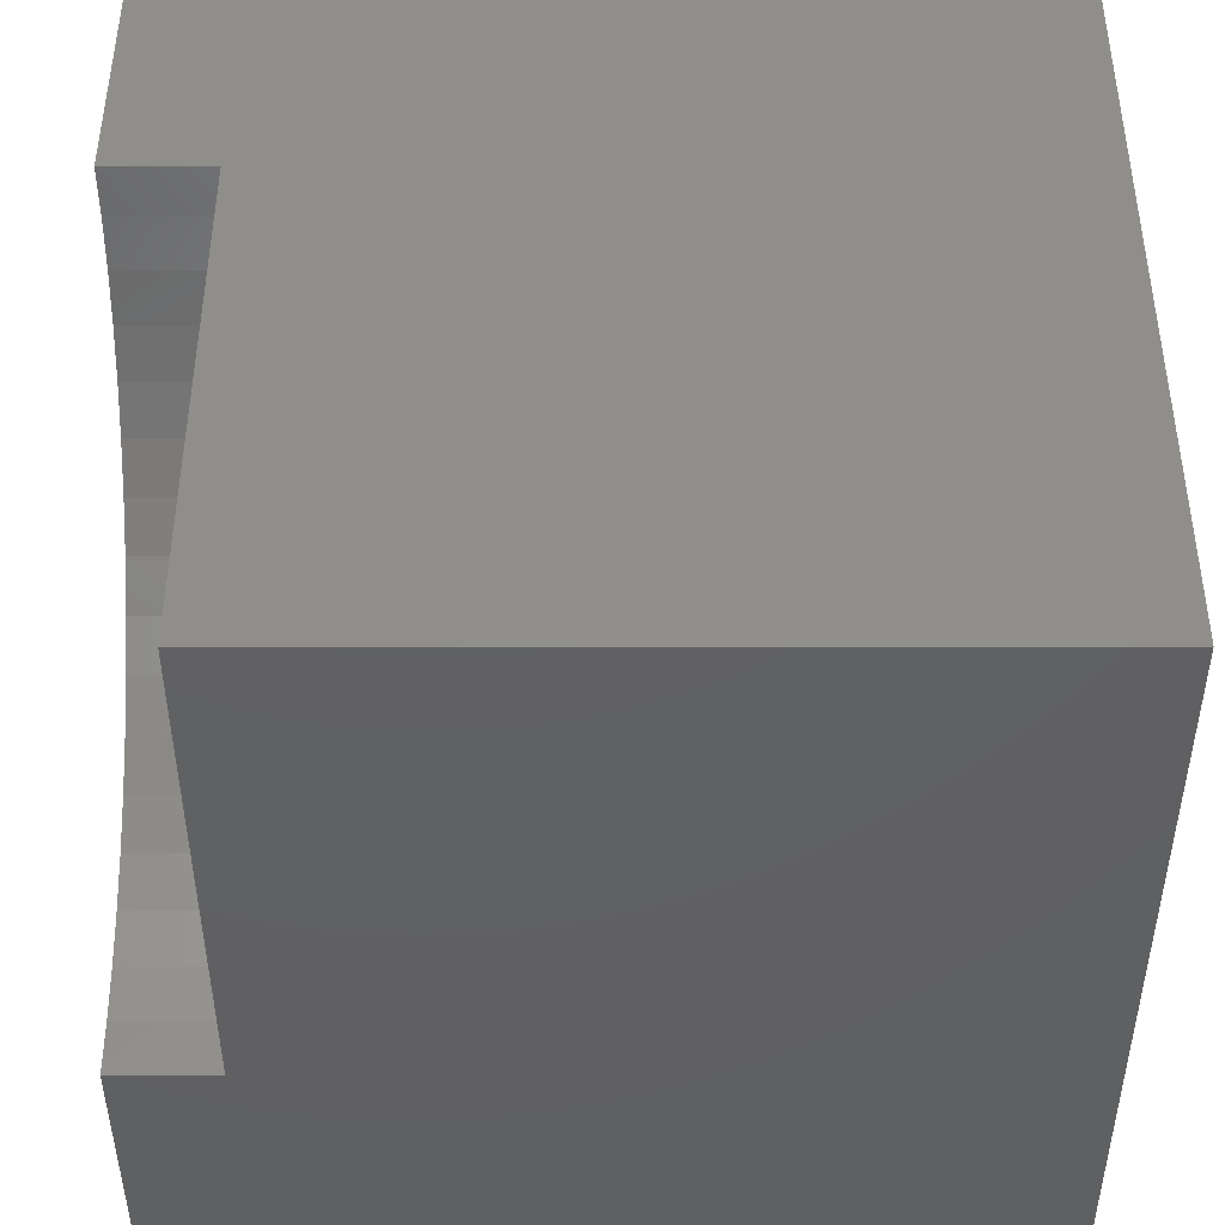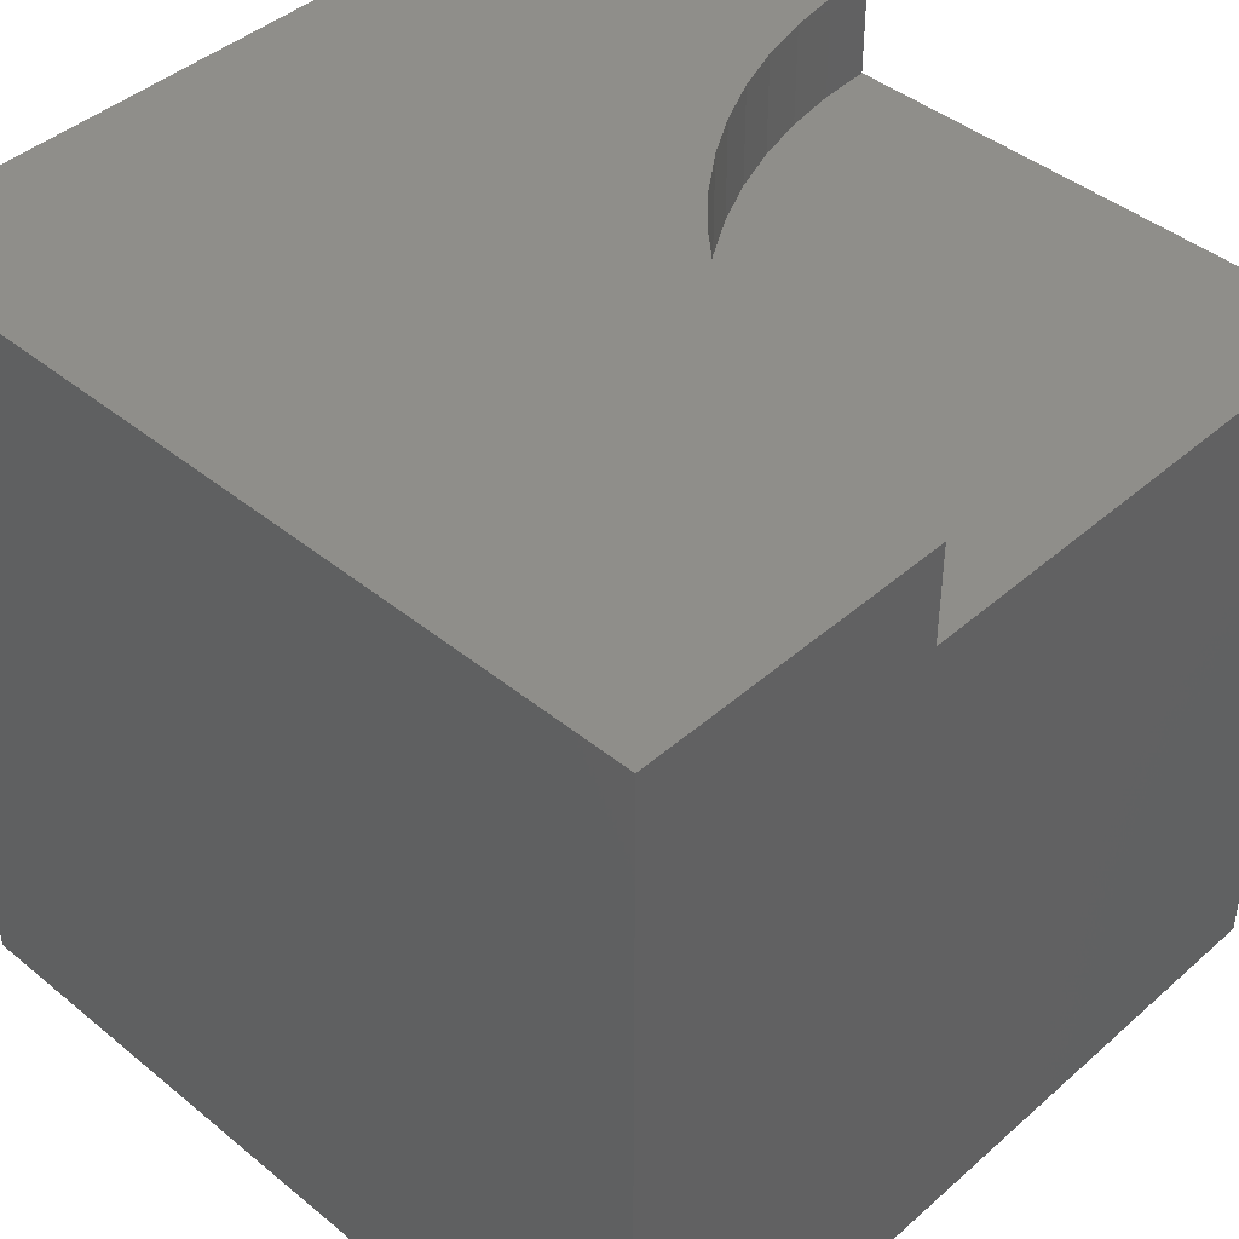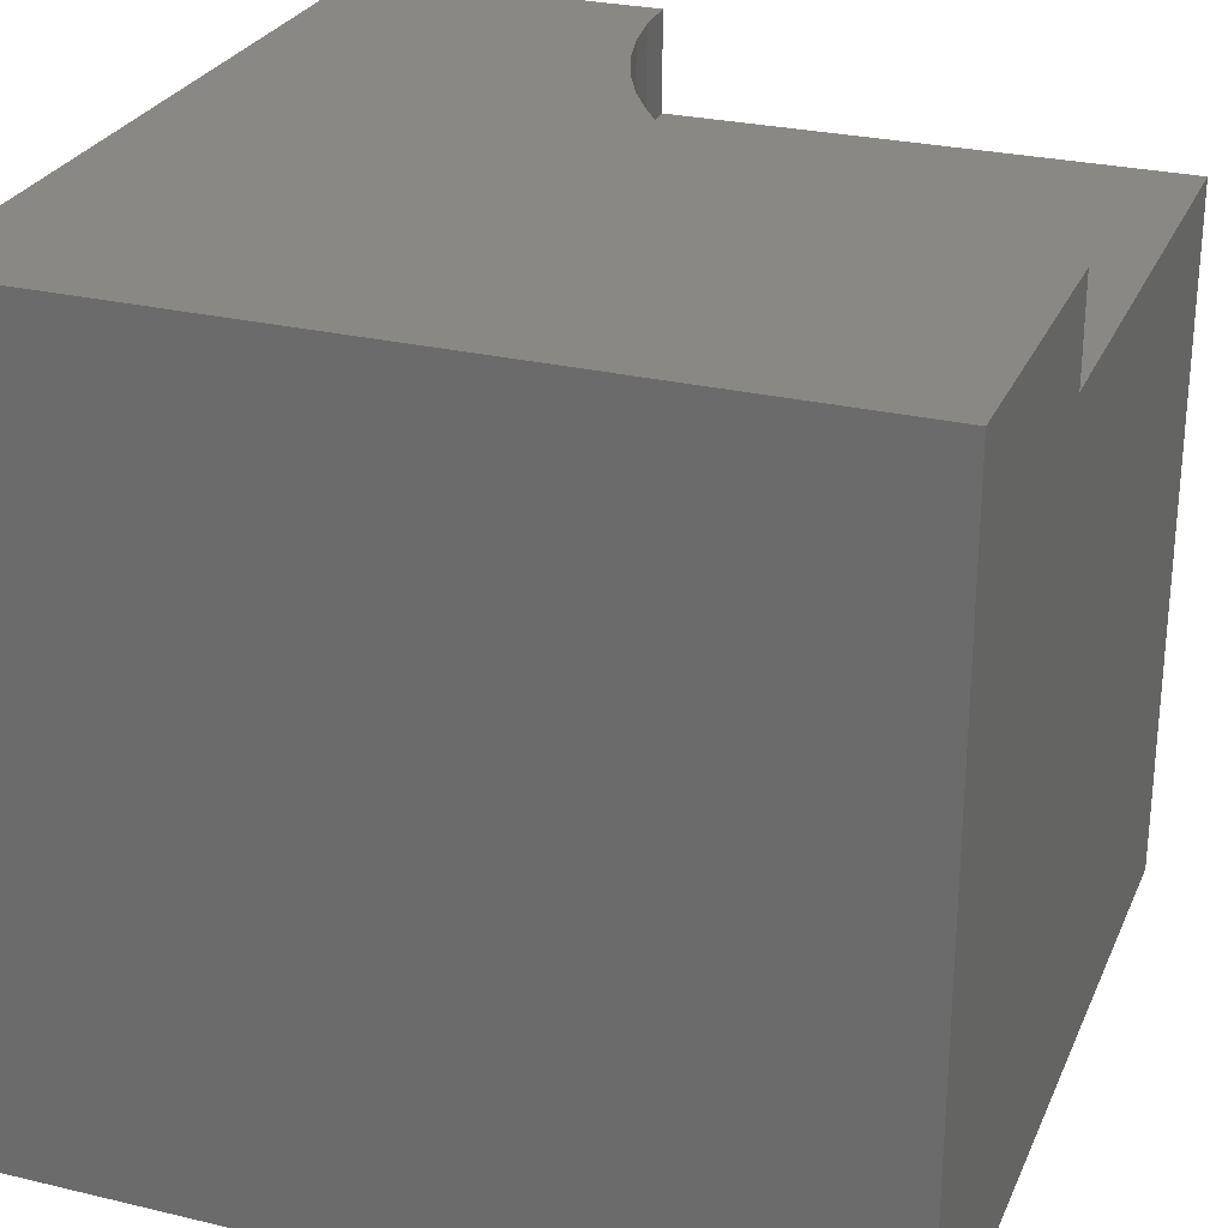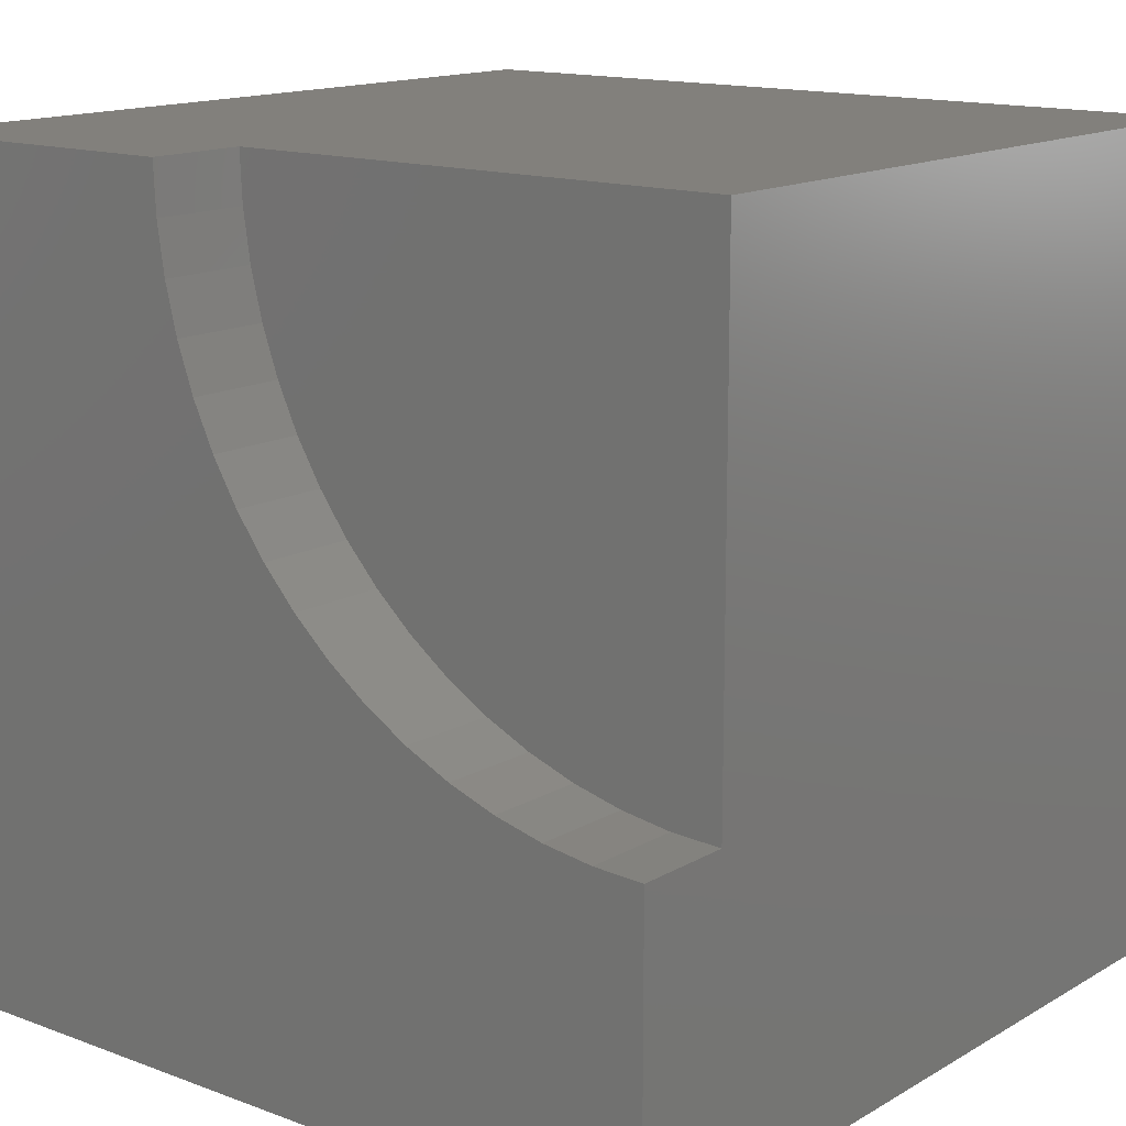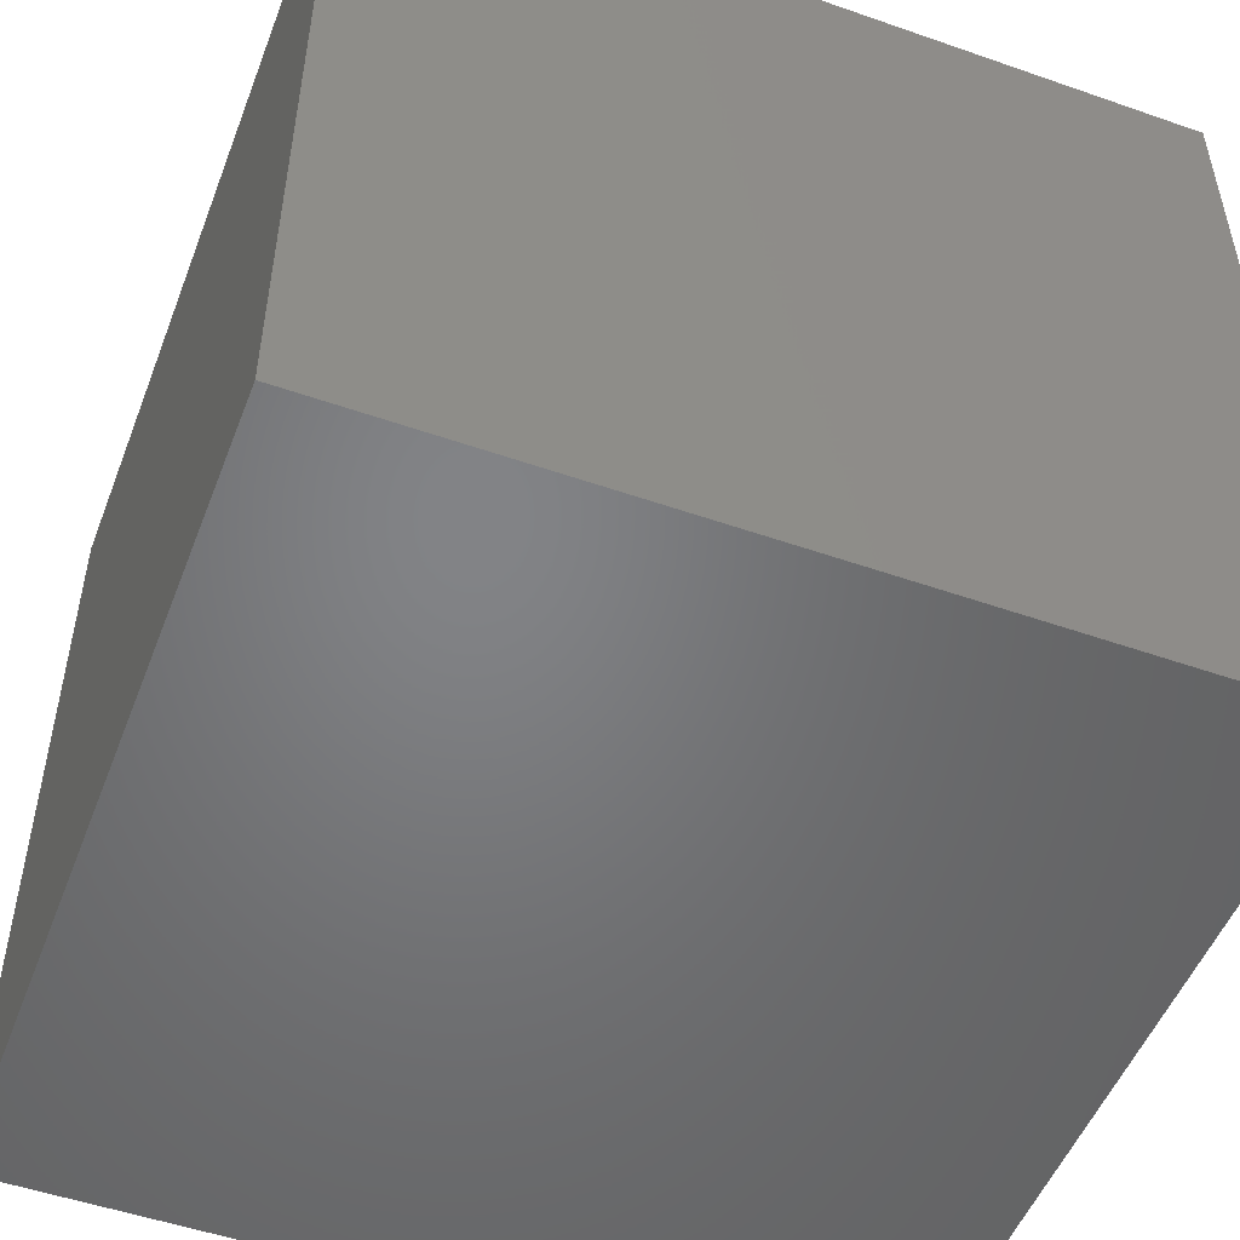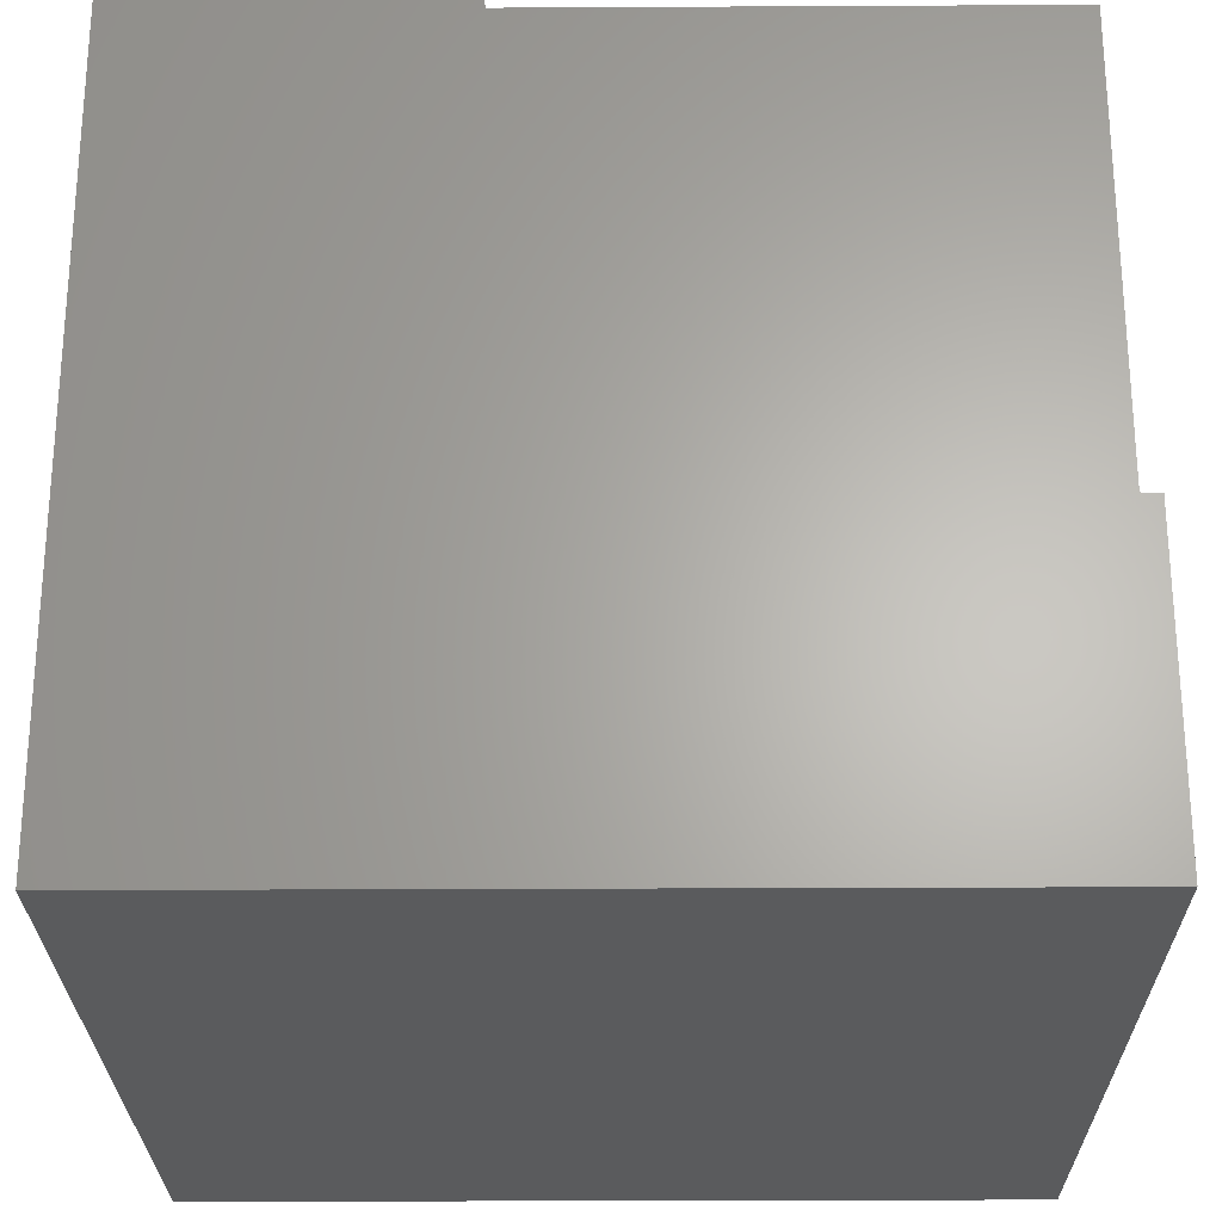
<metadata>
{"format":"stl","ext":"stl","renderer":"f3d","projection":"perspective","resolution":1024,"background":"white","views":[{"elev":47.3,"azim":90.0,"up":"+Y"},{"elev":43.2,"azim":44.0,"up":"+Z"},{"elev":27.3,"azim":20.1,"up":"+Z"},{"elev":14.5,"azim":38.9,"up":"+Y"},{"elev":-51.3,"azim":-20.8,"up":"+Z"},{"elev":-25.6,"azim":0.5,"up":"+Y"}]}
</metadata>
<code>
# stl→obj: 42 verts, 80 faces
v 0 10 10
v 0 10 0
v 0 0 10
v 0 0 0
v 10 0 10
v 10 3.754 10
v 9.388 3.784 10
v 6.038 5.172 10
v 6.53 4.807 10
v 7.056 4.492 10
v 5.584 5.584 10
v 5.172 6.038 10
v 4.807 6.53 10
v 3.754 10 10
v 3.784 9.388 10
v 3.874 8.782 10
v 8.782 3.874 10
v 8.187 4.023 10
v 7.61 4.23 10
v 4.492 7.056 10
v 4.23 7.61 10
v 4.023 8.187 10
v 10 3.754 8.78
v 10 0 0
v 10 10 8.78
v 10 10 0
v 3.754 10 8.78
v 3.784 9.388 8.78
v 3.874 8.782 8.78
v 4.023 8.187 8.78
v 4.23 7.61 8.78
v 4.492 7.056 8.78
v 4.807 6.53 8.78
v 5.172 6.038 8.78
v 5.584 5.584 8.78
v 6.038 5.172 8.78
v 6.53 4.807 8.78
v 7.056 4.492 8.78
v 7.61 4.23 8.78
v 8.187 4.023 8.78
v 8.782 3.874 8.78
v 9.388 3.784 8.78
f 1 2 3
f 3 2 4
f 5 6 7
f 8 3 9
f 9 3 10
f 8 11 3
f 3 11 12
f 3 12 13
f 14 1 15
f 15 1 16
f 7 17 5
f 5 17 18
f 5 18 3
f 3 18 19
f 3 19 10
f 13 20 3
f 3 20 21
f 3 21 1
f 1 21 22
f 1 22 16
f 6 5 23
f 23 5 24
f 23 24 25
f 25 24 26
f 2 26 4
f 4 26 24
f 25 26 27
f 27 26 2
f 27 2 14
f 14 2 1
f 24 5 4
f 4 5 3
f 27 14 15
f 27 15 28
f 28 15 16
f 28 16 29
f 29 16 22
f 29 22 30
f 30 22 21
f 30 21 31
f 31 21 20
f 31 20 32
f 32 20 13
f 32 13 33
f 33 13 12
f 33 12 34
f 34 12 11
f 34 11 35
f 35 11 8
f 35 8 36
f 36 8 9
f 36 9 37
f 37 9 10
f 37 10 38
f 38 10 19
f 38 19 39
f 39 19 18
f 39 18 40
f 40 18 17
f 40 17 41
f 41 17 7
f 41 7 42
f 42 7 6
f 42 6 23
f 25 27 28
f 37 38 25
f 25 38 39
f 25 39 40
f 28 29 25
f 25 29 30
f 25 30 31
f 40 41 25
f 25 41 42
f 25 42 23
f 31 32 25
f 25 32 33
f 25 33 34
f 34 35 25
f 25 35 36
f 25 36 37

</code>
